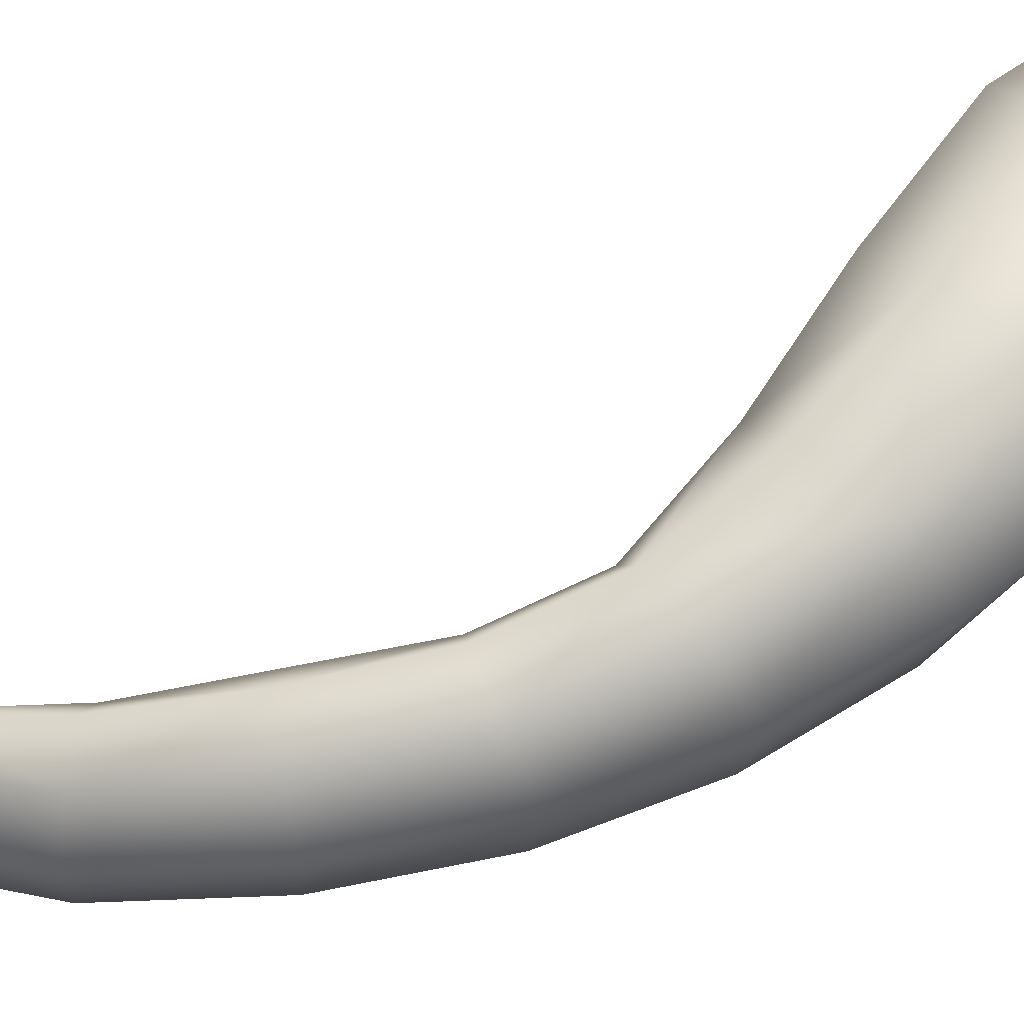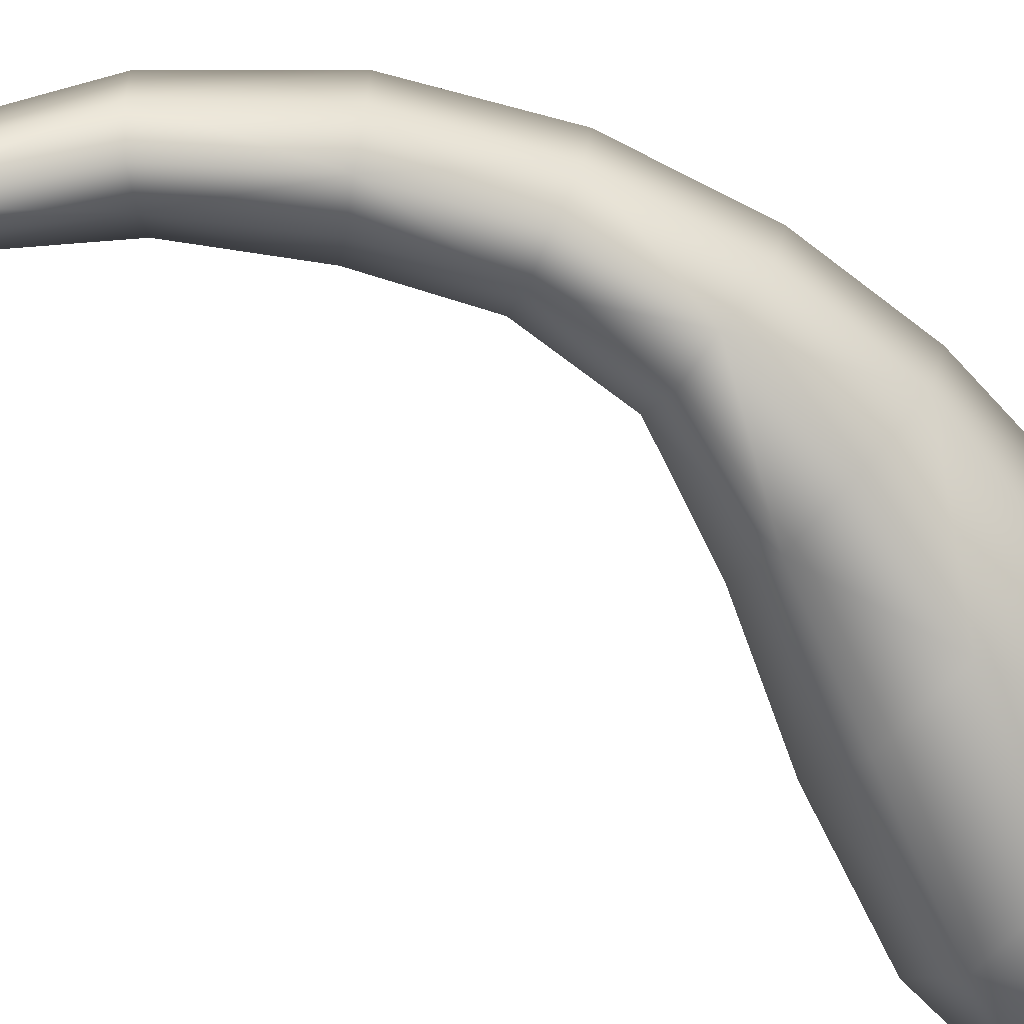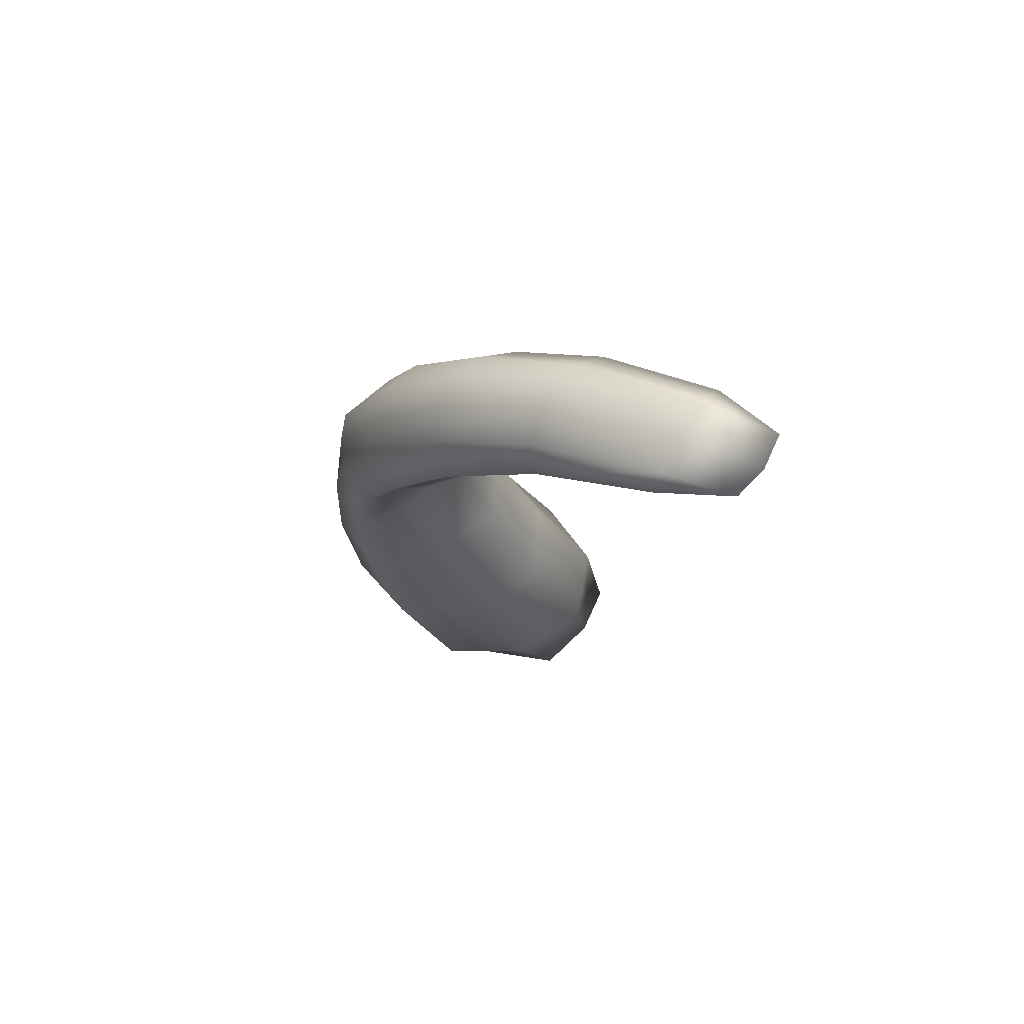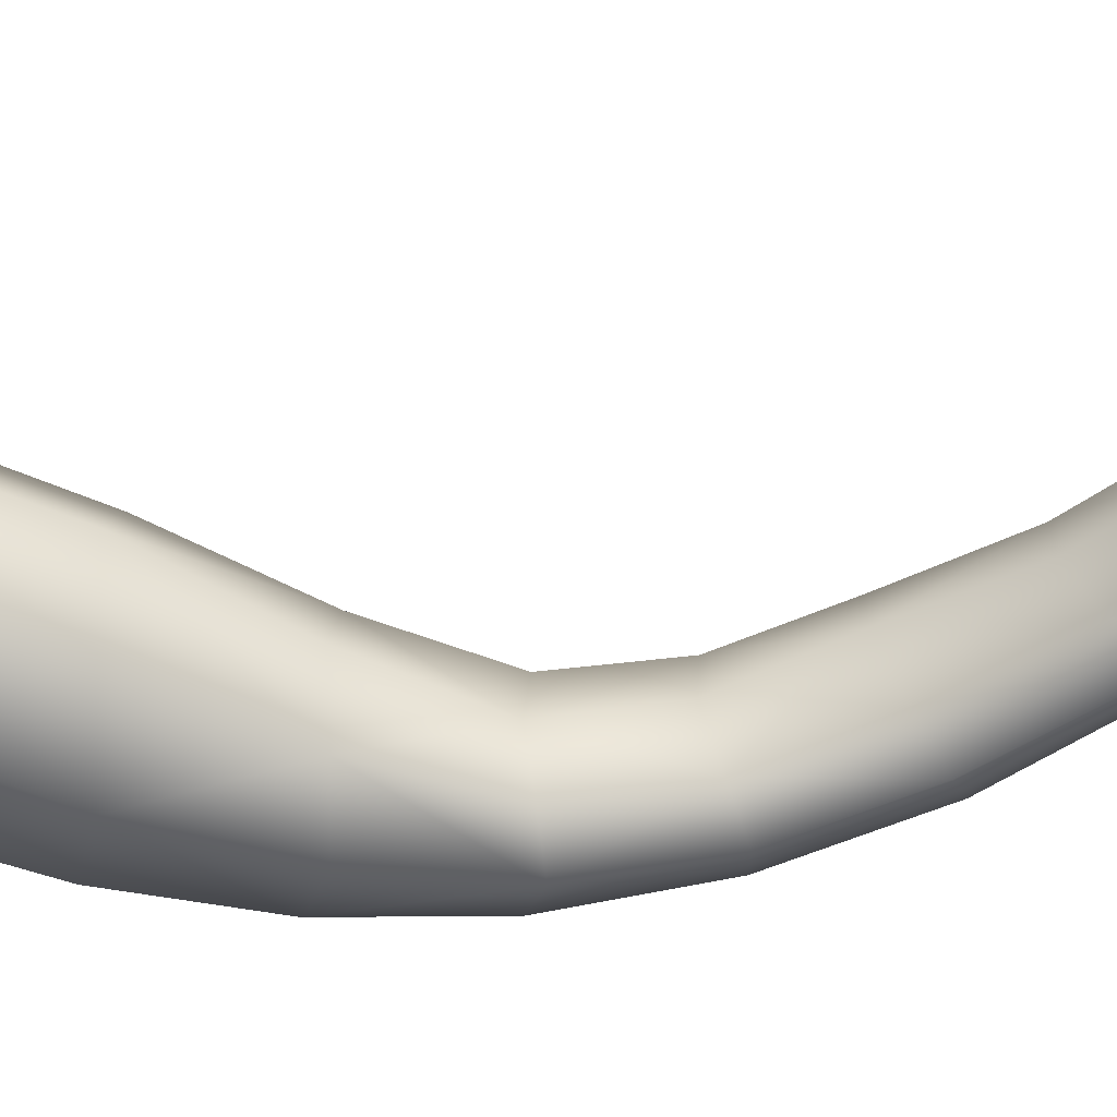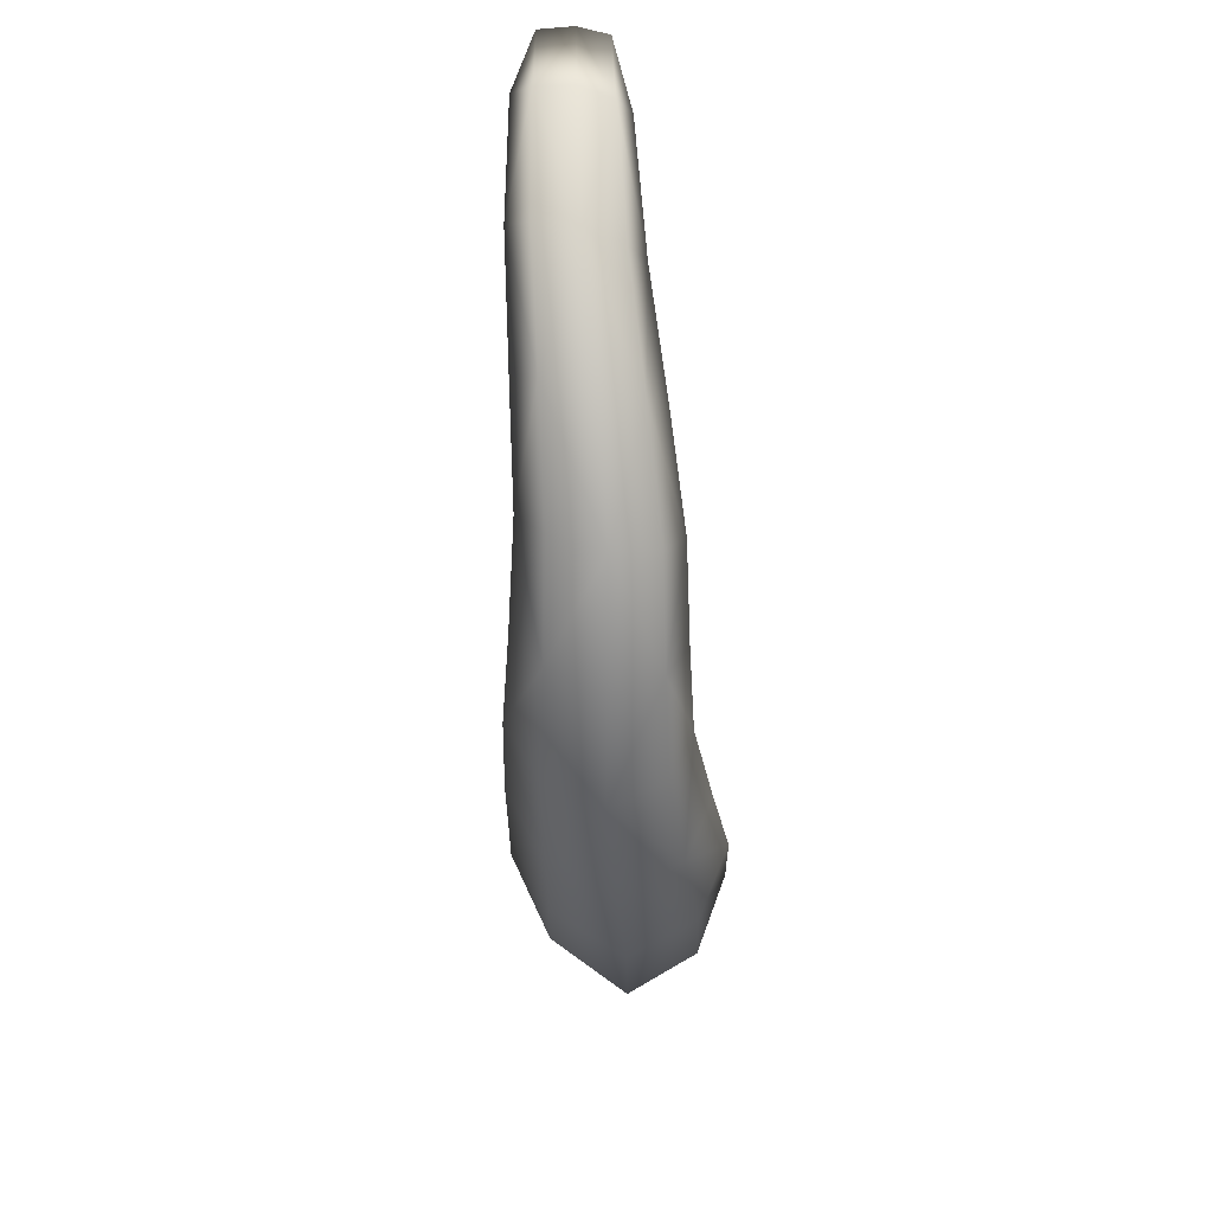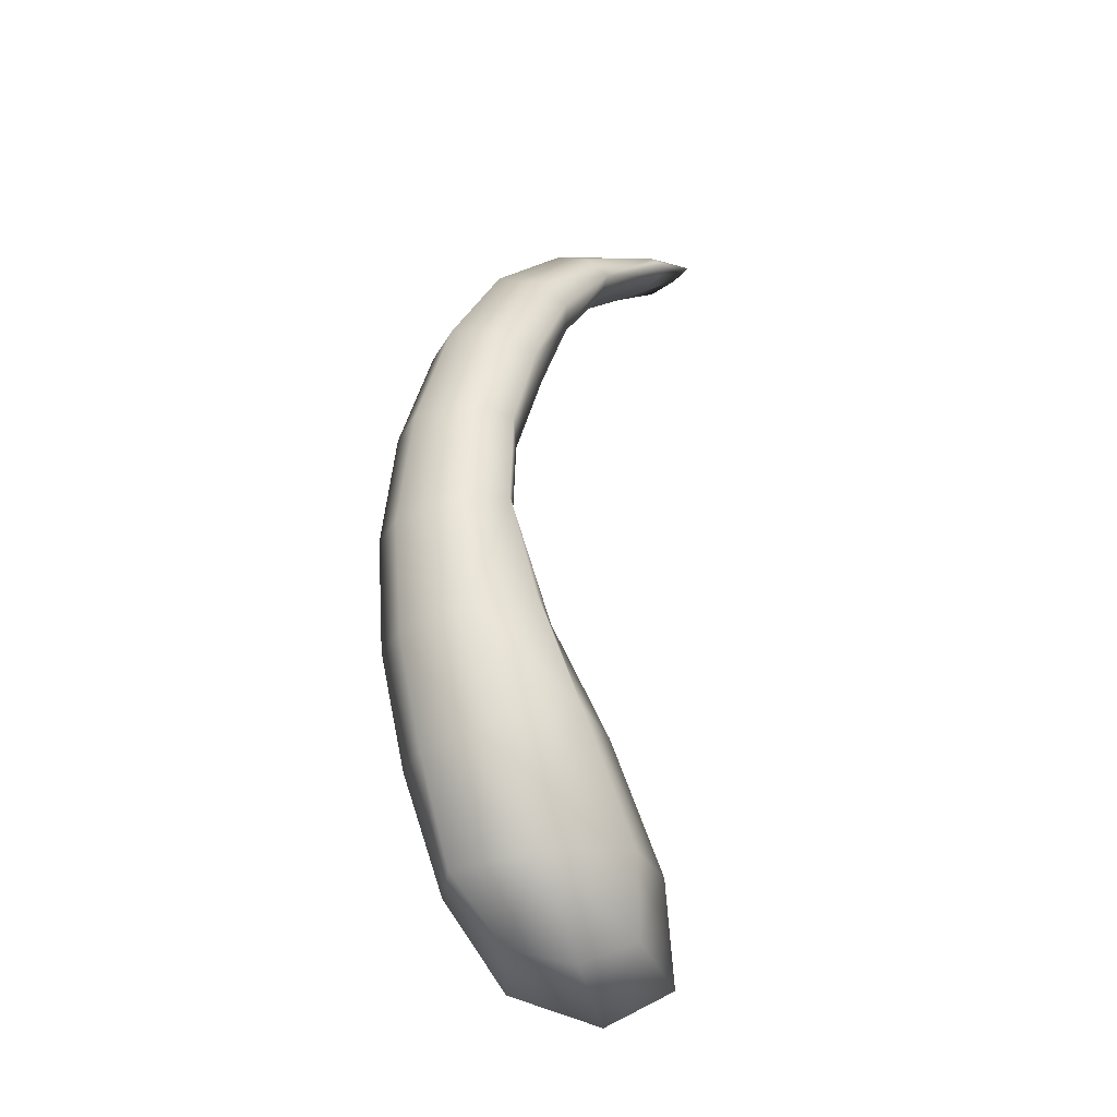
<metadata>
{"format":"obj","ext":"obj","renderer":"f3d","projection":"perspective","resolution":1024,"background":"white","views":[{"elev":68.3,"azim":-117.9,"up":"+Z"},{"elev":-64.7,"azim":-126.5,"up":"+Z"},{"elev":76.5,"azim":50.0,"up":"+Y"},{"elev":-76.3,"azim":93.9,"up":"+Z"},{"elev":42.0,"azim":-66.3,"up":"+Y"},{"elev":-28.0,"azim":-21.9,"up":"+Y"}]}
</metadata>
<code>
o db_dragonrib01black
v 1.861 10.53 -2.011
v 1.239 10.11 -1.778
v 1.102 10.22 -1.943
v -1.126 3.842 -0.8462
v -1.546 4.985 -0.6932
v -1.161 4.926 -0.2487
v -0.5969 3.834 -0.3647
v 0.1977 2.63 -0.4977
v -0.6335 3.882 0.5318
v 0.06007 2.666 0.4882
v -0.5893 2.6 1.292
v 0.7601 1.295 0.2591
v 0.101 1.249 1.033
v 0.324 0.4699 0.5732
v -0.9798 1.077 1.119
v 0.8723 1.276 -0.7079
v -0.4391 2.609 -1.059
v -1.338 2.515 -1.028
v 0.313 1.257 -1.374
v 0.9963 0.4817 -0.7674
v 1.011 0.2084 -0.08314
v 0.3561 -0.1537 -0.4658
v -0.3486 0.1539 0.5683
v 0.7161 0.1991 -1.331
v -0.1366 0.4451 -1.262
v -0.5696 1.194 -1.417
v -0.9851 0.3364 0.1939
v -0.6432 0.1446 -0.6794
v -1.427 1.039 -0.5143
v -2.124 2.107 0.7309
v -1.987 2.26 -0.2396
v -1.09 3.845 1.264
v -1.737 0.949 0.5821
v -1.488 2.317 1.307
v -1.822 3.577 1.254
v -1.338 4.997 1.116
v -1.94 4.843 1.098
v -1.267 6.072 1.013
v -1.798 6.098 0.9802
v -2.444 4.724 0.6329
v -2.38 3.376 0.7182
v -2.315 3.537 -0.1243
v -0.9319 7.122 0.8168
v -1.399 7.316 0.7619
v -2.401 4.85 -0.1055
v -1.8 7.467 0.3753
v -2.254 6.115 0.5634
v -2.235 6.179 -0.1202
v -2.029 5.008 -0.6899
v -1.829 3.784 -0.8028
v -1.806 7.475 -0.267
v -0.745 8.473 0.3049
v -1.074 8.693 -0.06602
v -1.101 8.688 -0.6442
v -1.543 7.36 -0.7265
v -1.922 6.194 -0.6377
v -1.495 6.067 -0.5558
v -1.143 5.948 -0.08989
v -1.085 4.978 0.5104
v -1.058 5.986 0.5447
v -0.7957 6.965 -0.0715
v -1.136 7.14 -0.5648
v -0.6326 8.257 -0.8514
v -0.9228 8.521 -1.037
v -0.7292 6.982 0.464
v 0.3066 9.099 -0.8667
v 0.1237 9.289 -1.296
v -0.3705 8.046 -0.3768
v -0.2762 8.042 0.09768
v 0.4184 9.082 -0.4331
v 1.41 10.03 -1.402
v 1.472 10.02 -1.007
v 0.3955 9.217 -0.1803
v -0.3883 8.199 0.3868
v 0.1742 9.481 -0.2938
v 2.029 10.56 -1.654
v 2.063 10.52 -1.288
v 1.451 10.09 -0.7878
v 1.37 10.25 -0.9372
v -0.05972 9.697 -0.6577
v 1.257 10.38 -1.297
v -0.04662 9.527 -1.474
v -0.1205 9.688 -1.156
v 1.138 10.34 -1.708
v 2.029 10.56 -1.654
v 2.063 10.52 -1.288
v 1.861 10.53 -2.011
g Geoset0
f 1 2 3
f 4 5 6
f 6 7 4
f 4 7 8
f 8 7 9
f 9 10 8
f 11 10 9
f 12 10 11
f 11 13 12
f 12 13 14
f 14 13 15
f 8 10 12
f 12 16 8
f 4 17 18
f 8 17 4
f 19 17 8
f 8 16 19
f 19 16 20
f 20 16 12
f 12 21 20
f 14 21 12
f 22 21 14
f 14 23 22
f 20 24 19
f 20 21 22
f 22 24 20
f 25 24 22
f 19 24 25
f 25 26 19
f 15 23 14
f 27 23 15
f 22 23 27
f 27 28 22
f 22 28 25
f 25 28 29
f 29 26 25
f 18 26 29
f 19 26 18
f 18 17 19
f 30 31 29
f 15 13 11
f 9 32 11
f 15 33 27
f 29 28 27
f 27 33 29
f 29 33 30
f 30 33 15
f 15 34 30
f 11 34 15
f 35 34 11
f 11 32 35
f 35 32 36
f 36 32 9
f 30 34 35
f 36 37 35
f 36 38 39
f 39 37 36
f 40 37 39
f 35 37 40
f 40 41 35
f 35 41 30
f 30 41 42
f 42 31 30
f 18 31 42
f 29 31 18
f 39 38 43
f 43 44 39
f 40 45 42
f 42 41 40
f 39 44 46
f 46 47 39
f 39 47 40
f 40 47 48
f 48 45 40
f 49 45 48
f 42 45 49
f 49 50 42
f 42 50 18
f 18 50 4
f 49 5 4
f 4 50 49
f 46 51 48
f 48 47 46
f 52 53 46
f 46 53 54
f 54 51 46
f 55 51 54
f 48 51 55
f 55 56 48
f 48 56 49
f 49 56 57
f 57 5 49
f 6 5 57
f 57 56 55
f 9 7 6
f 57 58 6
f 9 59 36
f 6 59 9
f 60 59 6
f 6 58 60
f 60 58 61
f 61 58 57
f 57 62 61
f 55 62 57
f 63 62 55
f 55 64 63
f 61 62 63
f 36 59 60
f 61 65 60
f 66 67 2
f 63 67 66
f 66 68 63
f 63 68 61
f 61 68 69
f 69 65 61
f 43 65 69
f 60 65 43
f 43 38 60
f 60 38 36
f 66 70 69
f 69 68 66
f 2 71 66
f 66 71 72
f 72 70 66
f 73 70 72
f 69 70 73
f 73 74 69
f 69 74 43
f 43 74 52
f 52 44 43
f 46 44 52
f 73 75 52
f 52 74 73
f 76 77 72
f 78 72 77
f 72 78 73
f 73 78 79
f 79 75 73
f 80 75 79
f 52 75 80
f 80 53 52
f 54 64 55
f 54 53 80
f 79 81 80
f 63 64 82
f 82 64 54
f 54 83 82
f 80 83 54
f 84 83 80
f 80 81 84
f 84 81 85
f 85 81 79
f 79 86 85
f 86 79 78
f 82 67 63
f 82 83 84
f 85 87 84
f 3 84 87
f 84 3 82
f 82 3 2
f 2 67 82
f 72 71 76
f 2 1 76
f 76 71 2

</code>
